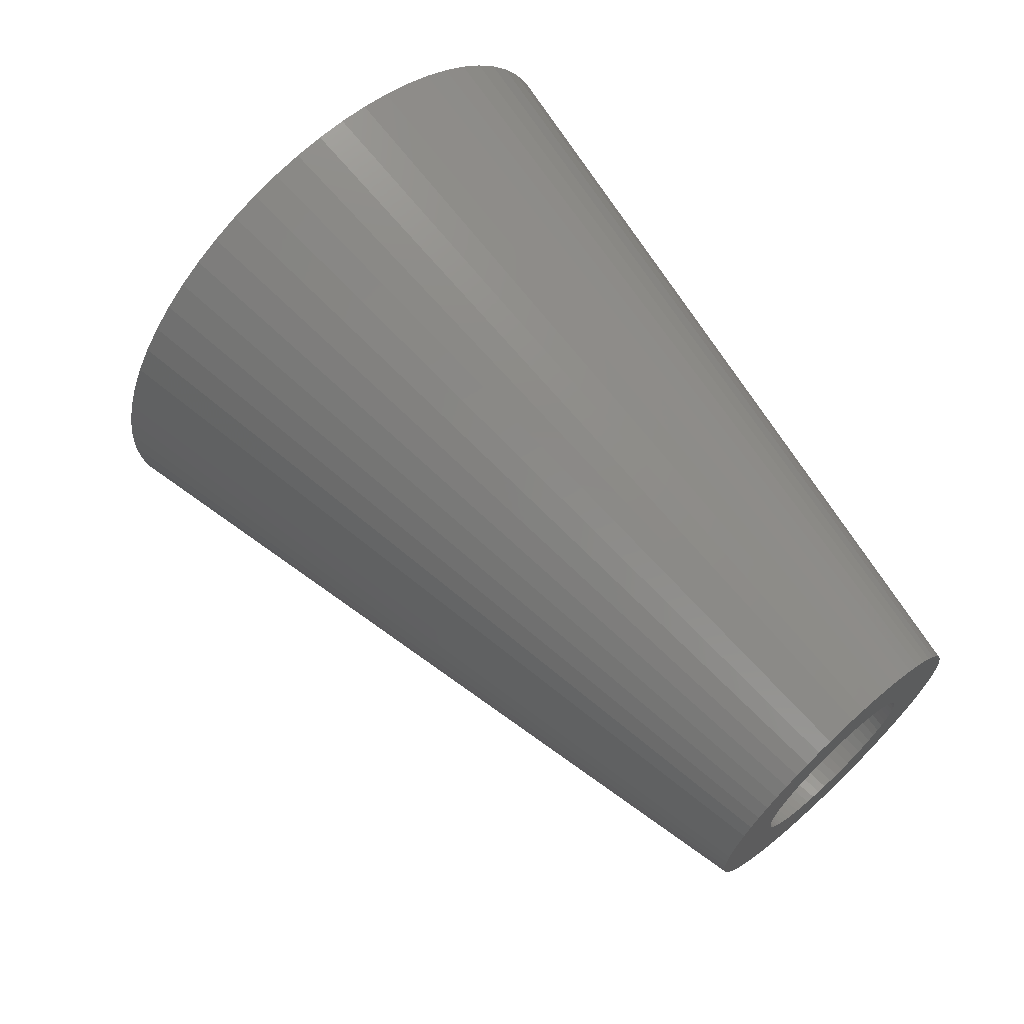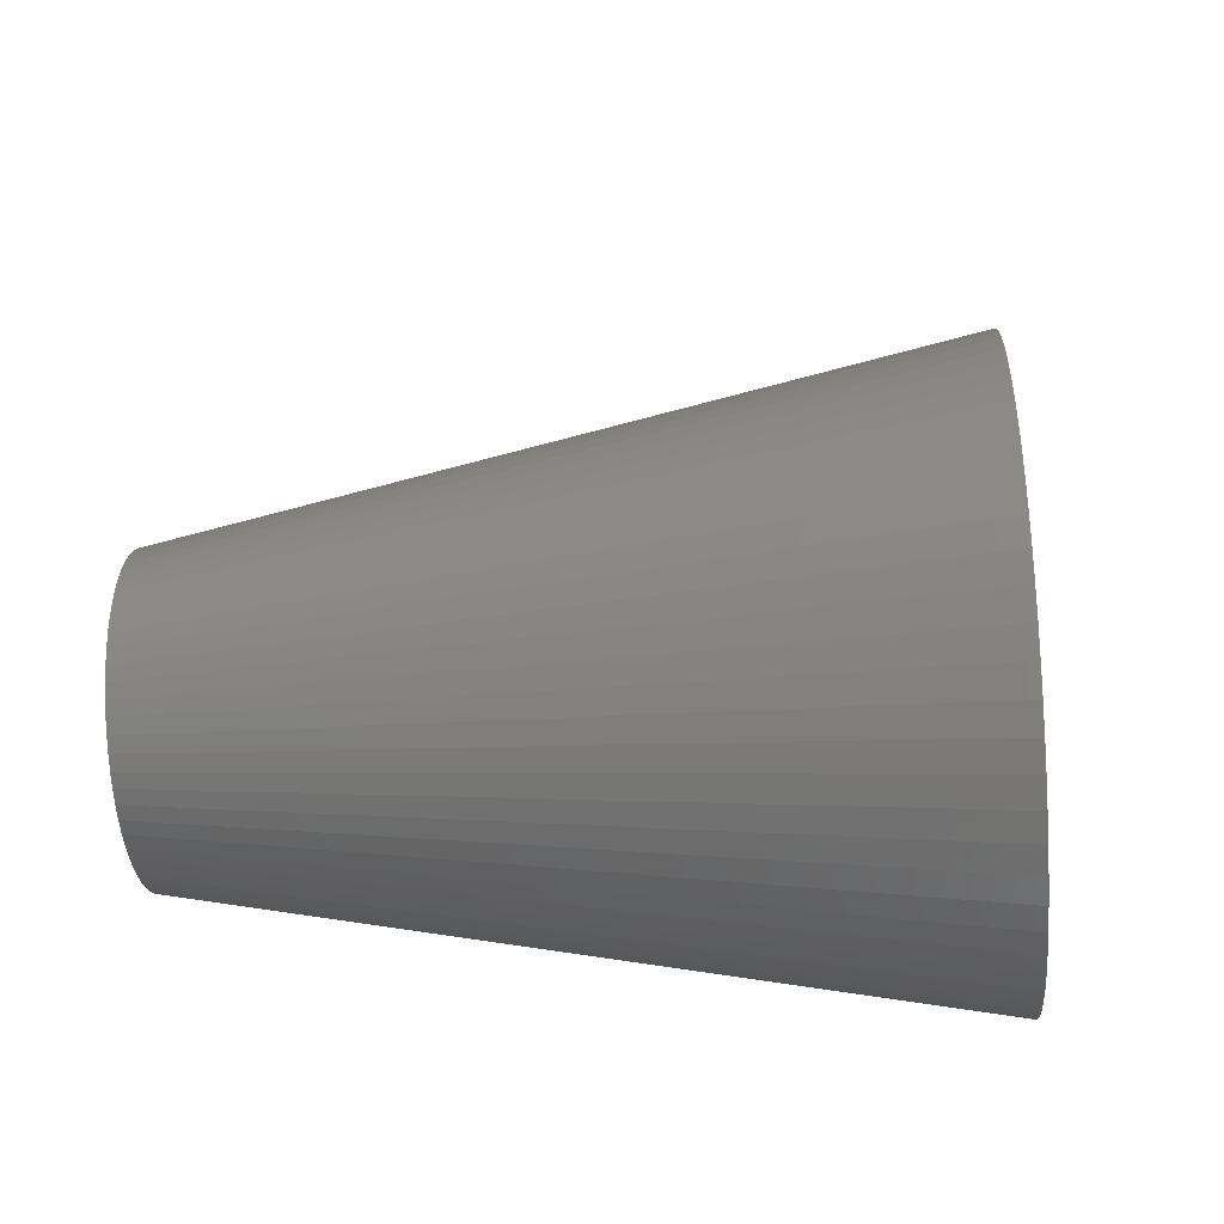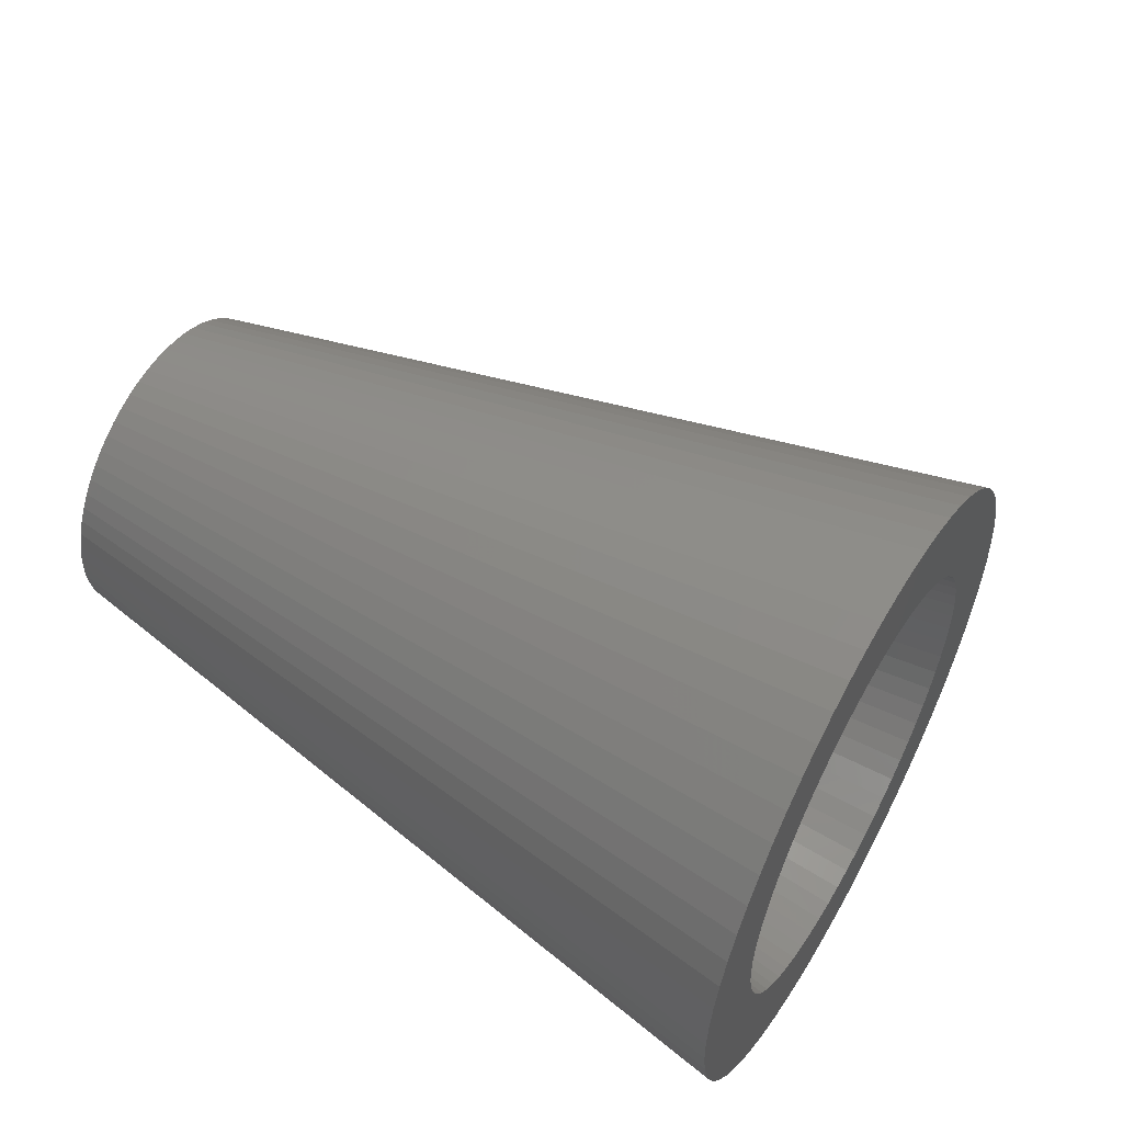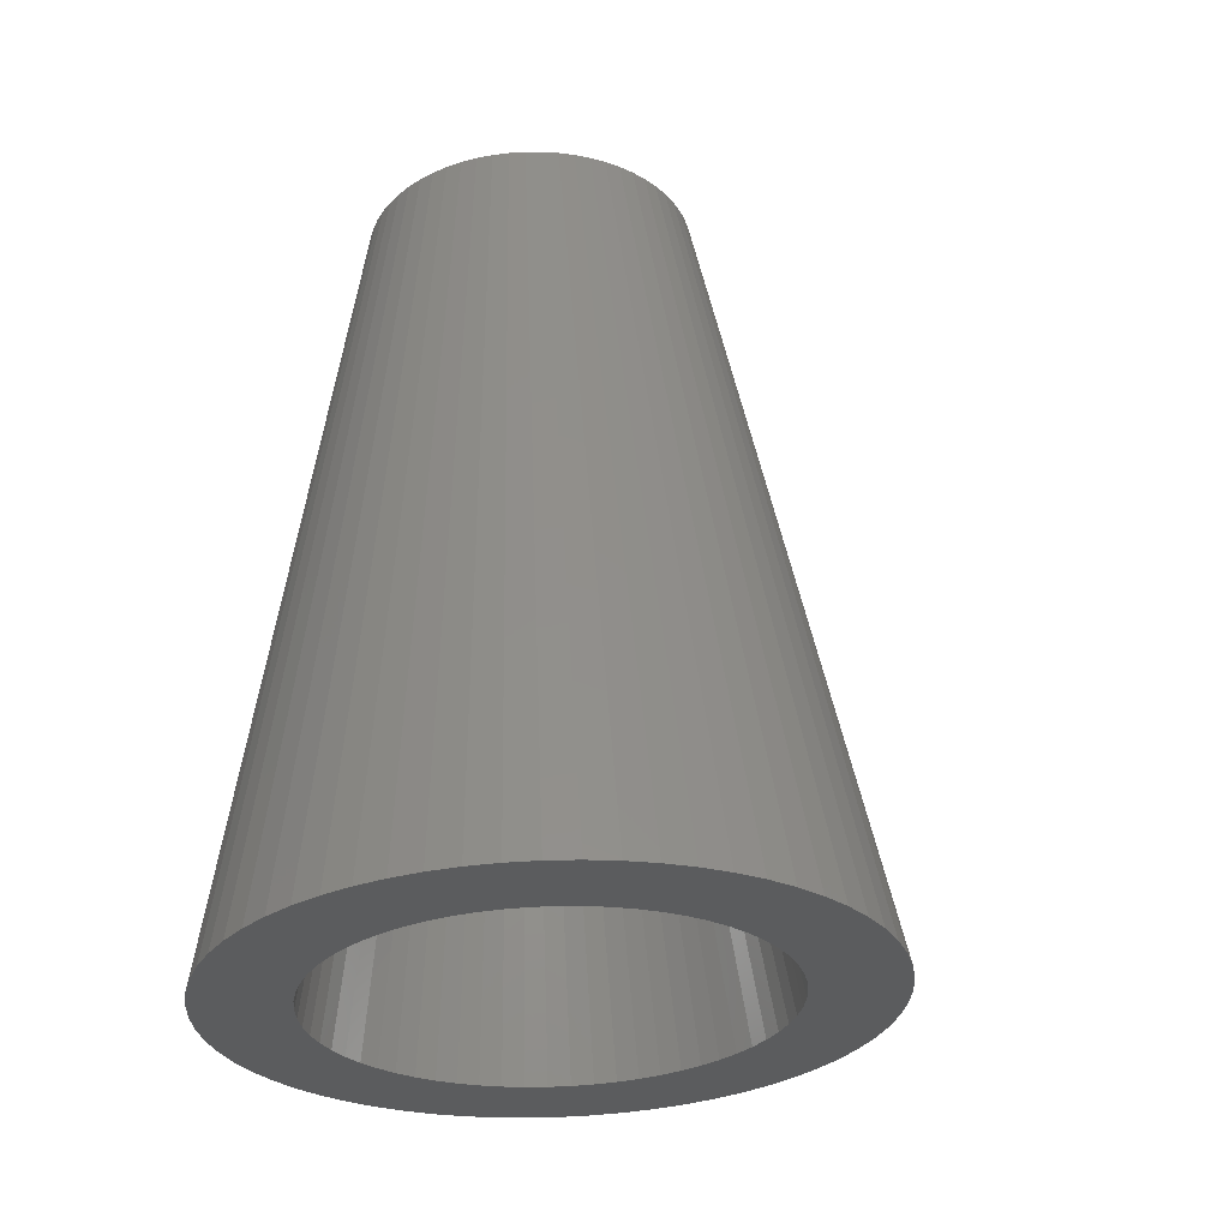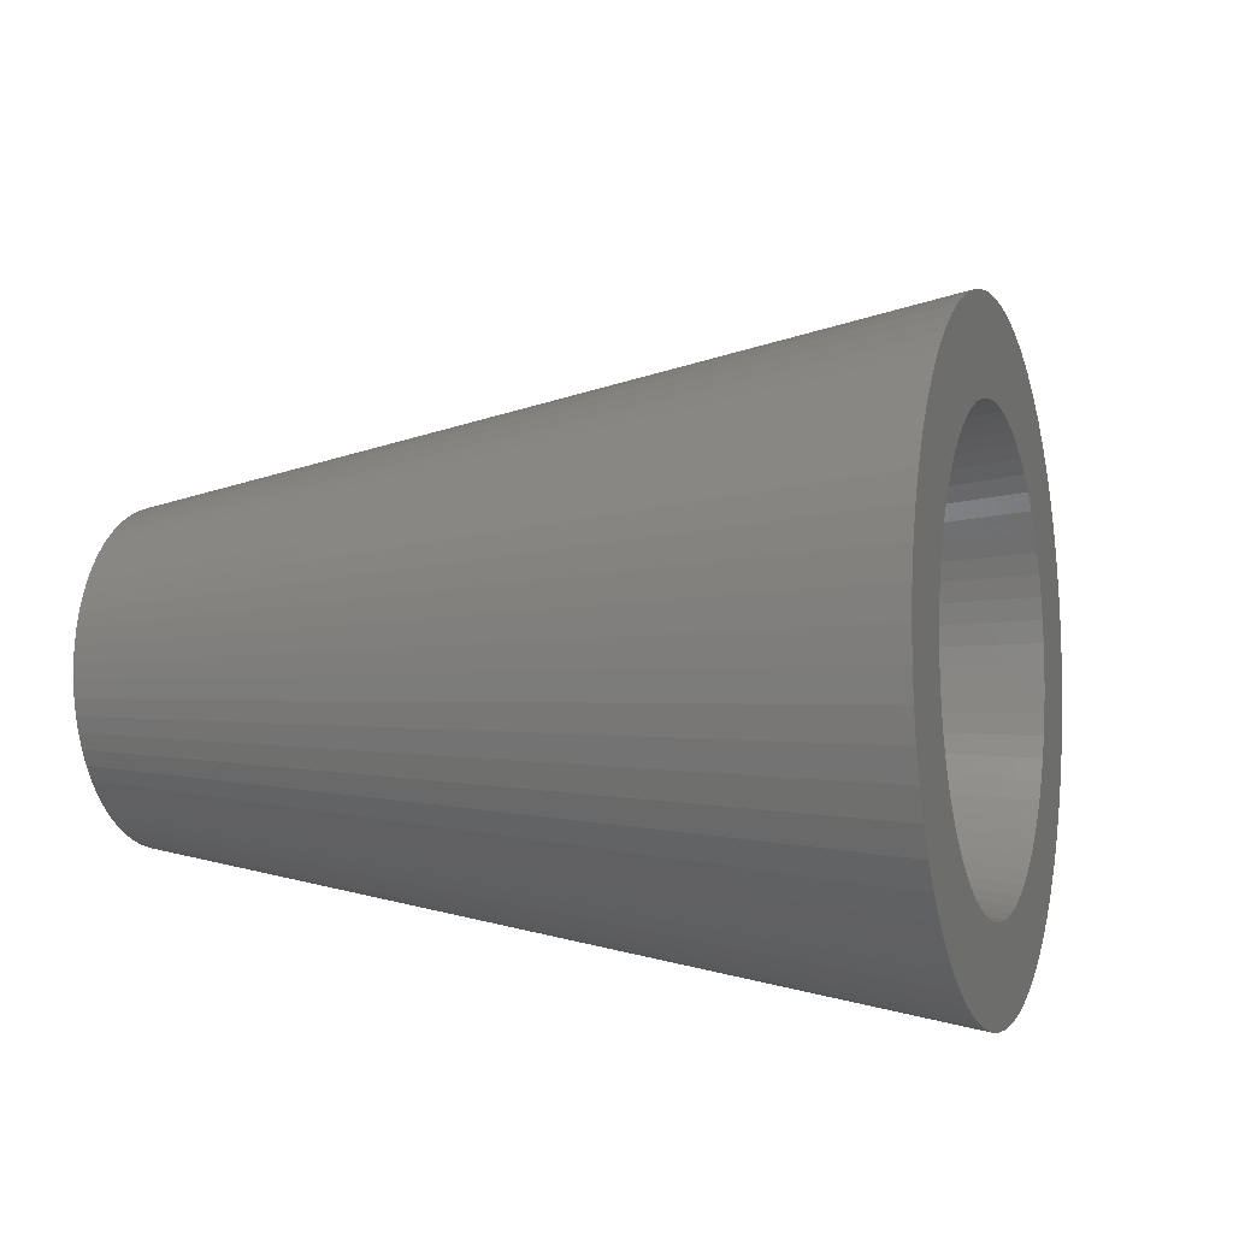
<metadata>
{"format":"stl","ext":"stl","renderer":"f3d","projection":"perspective","resolution":1024,"background":"white","views":[{"elev":59.6,"azim":-120.2,"up":"+Y"},{"elev":64.3,"azim":11.5,"up":"+Y"},{"elev":65.9,"azim":41.8,"up":"+Y"},{"elev":66.8,"azim":100.4,"up":"+Y"},{"elev":11.6,"azim":31.4,"up":"+Y"}]}
</metadata>
<code>
# stl→obj: 256 verts, 512 faces
v -63.06 -1.589 117.4
v -43.27 4.085 111.3
v -63.14 -1.69 117
v -43.12 4.282 112.1
v -63.05 -8.117 114.6
v -43.26 -7.668 106.4
v -43.1 -8.359 106.7
v -63.13 -7.76 114.4
v -63.38 -6.175 114
v -43.83 -3.792 105.5
v -43.74 -4.598 105.5
v -63.42 -5.759 113.9
v -62.69 -9.288 115.7
v -42.58 -10.15 108.3
v -42.4 -10.63 108.9
v -62.78 -9.04 115.4
v -42.21 -11.04 109.6
v -62.59 -9.502 116.1
v -40.78 -11.65 115.7
v -61.93 -9.918 118.8
v -40.93 -11.85 115
v -61.85 -9.816 119.2
v -41.27 -12.01 113.4
v -62.2 -9.981 117.6
v -41.45 -11.97 112.6
v -62.1 -10 118
v -40.12 -5.376 121.4
v -61.53 -6.164 122.2
v -61.51 -6.577 122.2
v -40.16 -4.577 121.5
v -63.5 -3.756 114.5
v -43.94 0.7784 106.9
v -43.97 0.08565 106.5
v -63.48 -3.398 114.7
v -62.01 -9.98 118.4
v -41.1 -11.96 114.2
v -62.87 -8.76 115.1
v -42.77 -9.604 107.7
v -63.2 -7.384 114.2
v -43.4 -6.939 106
v -63.48 -4.93 114
v -43.97 -1.405 105.9
v -43.94 -2.188 105.7
v -63.5 -4.526 114.1
v -61.56 -5.748 122.3
v -40.23 -3.771 121.6
v -40.11 -8.342 120.2
v -61.53 -8.444 121.3
v -40.16 -8.991 119.7
v -61.5 -8.108 121.5
v -43.9 1.427 107.4
v -63.46 -3.063 114.9
v -61.61 -5.332 122.3
v -40.31 -2.965 121.6
v -43.89 -2.986 105.5
v -63.46 -5.342 114
v -42.04 3.82 116.8
v -62.4 -2.005 120.1
v -41.85 3.476 117.5
v -62.5 -1.827 119.8
v -41.66 3.062 118.1
v -62.21 -2.467 120.8
v -41.47 2.582 118.8
v -62.3 -2.219 120.5
v -41.29 2.041 119.3
v -62.11 -2.746 121.1
v -40.09 -6.159 121.2
v -61.49 -6.981 122.1
v -61.72 -4.515 122.1
v -40.41 -2.167 121.5
v -40.53 -1.384 121.3
v -61.66 -4.919 122.2
v -40.22 -9.589 119.1
v -61.6 -9.033 120.7
v -40.3 -10.13 118.5
v -61.56 -8.753 121
v -62.79 -1.526 118.6
v -42.42 4.286 115.3
v -42.6 4.403 114.5
v -62.7 -1.586 119
v -40.08 -6.919 120.9
v -61.49 -7.374 121.9
v -41.12 1.444 119.9
v -61.94 -3.389 121.6
v -40.95 0.7959 120.3
v -62.02 -3.055 121.4
v -40.51 -11.03 117.2
v -61.78 -9.675 119.6
v -40.64 -11.38 116.5
v -61.71 -9.497 120
v -42.94 -9.007 107.2
v -62.96 -8.452 114.8
v -43.53 -6.179 105.8
v -63.27 -6.991 114.1
v -41.64 -11.85 111.8
v -62.39 -9.819 116.8
v -41.83 -11.65 111
v -62.29 -9.92 117.2
v -42.02 -11.38 110.3
v -62.49 -9.679 116.4
v -62.6 -1.687 119.4
v -42.23 4.091 116
v -63.43 -2.754 115.2
v -43.84 2.026 107.9
v -43.42 3.812 110.6
v -63.21 -1.831 116.6
v -43.54 3.466 109.9
v -63.28 -2.01 116.2
v -40.8 0.1042 120.7
v -61.78 -4.123 122
v -40.65 -0.6249 121
v -61.86 -3.746 121.8
v -63.39 -2.473 115.5
v -43.75 2.569 108.5
v -61.65 -9.282 120.4
v -40.4 -10.61 117.9
v -43.98 -0.6443 106.1
v -63.5 -4.133 114.3
v -40.08 -7.649 120.6
v -61.49 -7.751 121.7
v -43.65 -5.396 105.6
v -63.33 -6.587 114
v -42.96 4.401 112.9
v -62.97 -1.527 117.8
v -43.66 3.05 109.2
v -63.34 -2.225 115.9
v -42.78 4.442 113.7
v -62.89 -1.506 118.2
v -63.07 -4.48 116.1
v -63.07 -4.691 116
v -63.07 -4.911 115.9
v -63.07 -5.14 115.8
v -63.06 -5.374 115.8
v -63.04 -5.612 115.7
v -63.02 -5.852 115.7
v -62.99 -6.09 115.7
v -62.96 -6.325 115.8
v -62.93 -6.555 115.8
v -62.89 -6.777 115.9
v -62.84 -6.989 116
v -62.79 -7.19 116.1
v -62.74 -7.376 116.3
v -62.69 -7.547 116.4
v -62.64 -7.7 116.6
v -62.58 -7.835 116.8
v -62.53 -7.95 117
v -62.47 -8.044 117.2
v -62.41 -8.115 117.5
v -62.36 -8.164 117.7
v -62.3 -8.189 117.9
v -62.25 -8.192 118.2
v -62.2 -8.17 118.4
v -62.15 -8.126 118.6
v -62.11 -8.058 118.8
v -62.07 -7.968 119.1
v -62.03 -7.857 119.3
v -62 -7.726 119.5
v -61.97 -7.576 119.7
v -61.95 -7.408 119.8
v -61.93 -7.224 120
v -61.92 -7.026 120.1
v -63.06 -4.282 116.2
v -63.04 -4.099 116.4
v -63.02 -3.931 116.6
v -62.99 -3.78 116.7
v -62.96 -3.649 116.9
v -62.92 -3.538 117.2
v -62.88 -3.448 117.4
v -62.84 -3.381 117.6
v -62.79 -3.336 117.8
v -62.74 -3.315 118.1
v -62.69 -3.317 118.3
v -62.63 -3.343 118.5
v -62.58 -3.391 118.8
v -62.52 -3.463 119
v -62.46 -3.557 119.2
v -62.41 -3.671 119.4
v -62.35 -3.806 119.6
v -62.3 -3.96 119.8
v -62.24 -4.13 119.9
v -62.19 -4.317 120.1
v -62.15 -4.517 120.2
v -62.1 -4.729 120.3
v -62.06 -4.951 120.4
v -62.03 -5.181 120.4
v -62 -5.416 120.5
v -61.97 -5.655 120.5
v -61.95 -5.894 120.5
v -61.93 -6.133 120.5
v -61.92 -6.367 120.4
v -61.92 -6.596 120.3
v -61.92 -6.816 120.2
v -43.39 -0.746 108.7
v -43.37 -0.274 109.1
v -43.33 0.1643 109.4
v -43.27 0.5645 109.8
v -43.21 0.9229 110.3
v -43.13 1.236 110.8
v -43.05 1.501 111.3
v -42.95 1.715 111.8
v -42.85 1.876 112.3
v -42.73 1.982 112.9
v -42.61 2.033 113.4
v -42.49 2.028 114
v -42.36 1.967 114.5
v -42.22 1.851 115.1
v -42.09 1.68 115.6
v -41.95 1.457 116.1
v -41.82 1.183 116.6
v -41.69 0.8618 117.1
v -41.56 0.4957 117.5
v -41.43 0.08829 117.9
v -41.31 -0.3563 118.2
v -41.2 -0.834 118.5
v -41.1 -1.34 118.8
v -41 -1.87 119
v -40.91 -2.417 119.1
v -40.84 -2.979 119.2
v -40.78 -3.547 119.2
v -40.72 -4.118 119.2
v -40.69 -4.686 119.2
v -40.66 -5.245 119
v -40.65 -5.79 118.8
v -40.65 -6.316 118.6
v -40.66 -6.817 118.3
v -43.41 -1.247 108.5
v -43.41 -1.773 108.2
v -43.4 -2.318 108
v -43.37 -2.877 107.9
v -43.33 -3.445 107.8
v -43.28 -4.016 107.8
v -43.22 -4.585 107.9
v -43.14 -5.146 108
v -43.06 -5.694 108.1
v -42.96 -6.223 108.3
v -42.86 -6.729 108.6
v -42.74 -7.207 108.9
v -42.62 -7.652 109.2
v -42.5 -8.059 109.6
v -42.37 -8.425 110
v -42.24 -8.747 110.5
v -42.1 -9.02 110.9
v -41.97 -9.244 111.5
v -41.83 -9.414 112
v -41.7 -9.53 112.5
v -41.57 -9.591 113.1
v -41.44 -9.596 113.6
v -41.32 -9.545 114.2
v -41.21 -9.439 114.8
v -41.1 -9.278 115.3
v -41.01 -9.064 115.8
v -40.92 -8.799 116.3
v -40.85 -8.486 116.8
v -40.78 -8.128 117.2
v -40.73 -7.728 117.6
v -40.69 -7.289 118
f 1 2 3
f 2 1 4
f 5 6 7
f 6 5 8
f 9 10 11
f 10 9 12
f 13 14 15
f 14 13 16
f 17 13 15
f 13 17 18
f 19 20 21
f 20 19 22
f 23 24 25
f 24 23 26
f 27 28 29
f 28 27 30
f 31 32 33
f 32 31 34
f 35 23 36
f 23 35 26
f 14 37 38
f 37 14 16
f 6 39 40
f 39 6 8
f 41 42 43
f 42 41 44
f 30 45 28
f 45 30 46
f 47 48 49
f 48 47 50
f 34 51 32
f 51 34 52
f 46 53 45
f 53 46 54
f 12 55 10
f 55 12 56
f 57 58 59
f 58 57 60
f 61 62 63
f 62 61 64
f 62 65 63
f 65 62 66
f 67 29 68
f 29 67 27
f 56 43 55
f 43 56 41
f 69 70 71
f 70 69 72
f 73 74 75
f 74 73 76
f 77 78 79
f 78 77 80
f 81 68 82
f 68 81 67
f 83 84 85
f 84 83 86
f 87 88 89
f 88 87 90
f 37 91 38
f 91 37 92
f 39 93 40
f 93 39 94
f 54 72 53
f 72 54 70
f 95 96 97
f 96 95 98
f 96 99 97
f 99 96 100
f 101 57 102
f 57 101 60
f 103 51 52
f 51 103 104
f 3 105 106
f 105 3 2
f 106 107 108
f 107 106 105
f 58 61 59
f 61 58 64
f 78 101 102
f 101 78 80
f 91 5 7
f 5 91 92
f 109 110 111
f 110 109 112
f 49 76 73
f 76 49 48
f 66 83 65
f 83 66 86
f 100 17 99
f 17 100 18
f 113 104 103
f 104 113 114
f 75 115 116
f 115 75 74
f 44 117 42
f 117 44 118
f 118 33 117
f 33 118 31
f 119 50 47
f 50 119 120
f 84 109 85
f 109 84 112
f 94 121 93
f 121 94 122
f 1 123 4
f 123 1 124
f 108 125 126
f 125 108 107
f 122 11 121
f 11 122 9
f 124 127 123
f 127 124 128
f 126 114 113
f 114 126 125
f 116 90 87
f 90 116 115
f 89 22 19
f 22 89 88
f 119 82 120
f 82 119 81
f 127 77 79
f 77 127 128
f 39 129 94
f 129 39 130
f 130 39 131
f 131 39 132
f 132 39 8
f 132 8 133
f 133 8 134
f 134 8 135
f 135 8 5
f 135 5 136
f 136 5 137
f 137 5 138
f 138 5 92
f 138 92 139
f 139 92 140
f 140 92 37
f 140 37 141
f 141 37 142
f 142 37 16
f 142 16 143
f 143 16 13
f 143 13 144
f 144 13 145
f 145 13 18
f 145 18 146
f 146 18 147
f 147 18 100
f 147 100 148
f 148 100 149
f 149 100 96
f 149 96 150
f 150 96 98
f 150 98 151
f 151 98 152
f 152 98 153
f 153 98 24
f 153 24 154
f 154 24 155
f 155 24 26
f 155 26 156
f 156 26 157
f 157 26 158
f 158 26 35
f 158 35 159
f 159 35 160
f 160 35 161
f 31 52 34
f 52 31 118
f 52 118 103
f 103 118 113
f 113 118 44
f 113 44 126
f 126 44 41
f 126 41 108
f 108 41 56
f 108 56 106
f 106 56 12
f 106 12 3
f 3 12 9
f 3 9 1
f 1 9 122
f 1 122 94
f 1 94 124
f 124 94 128
f 128 94 162
f 162 94 129
f 128 162 163
f 128 163 164
f 128 164 165
f 128 165 77
f 77 165 166
f 77 166 167
f 77 167 168
f 77 168 80
f 80 168 169
f 80 169 170
f 80 170 101
f 101 170 171
f 101 171 172
f 101 172 173
f 101 173 60
f 60 173 174
f 60 174 58
f 58 174 175
f 58 175 176
f 58 176 64
f 64 176 177
f 64 177 178
f 64 178 62
f 62 178 179
f 62 179 180
f 62 180 66
f 66 180 181
f 66 181 86
f 86 181 182
f 86 182 183
f 86 183 84
f 84 183 184
f 84 184 185
f 84 185 112
f 112 185 186
f 112 186 187
f 112 187 188
f 112 188 110
f 110 188 189
f 110 189 190
f 110 190 191
f 110 191 69
f 69 191 192
f 69 192 161
f 69 161 35
f 69 35 20
f 69 20 72
f 72 20 53
f 53 20 22
f 53 22 88
f 53 88 45
f 45 88 90
f 45 90 28
f 28 90 29
f 29 90 115
f 29 115 68
f 68 115 74
f 68 74 76
f 68 76 82
f 82 76 48
f 82 48 120
f 120 48 50
f 110 71 111
f 71 110 69
f 21 35 36
f 35 21 20
f 24 95 25
f 95 24 98
f 51 33 32
f 33 51 117
f 117 51 104
f 117 104 114
f 117 114 42
f 42 114 43
f 43 114 125
f 43 125 107
f 43 107 55
f 55 107 105
f 55 105 10
f 10 105 11
f 11 105 2
f 11 2 4
f 11 4 193
f 193 4 194
f 194 4 123
f 194 123 195
f 195 123 196
f 196 123 197
f 197 123 198
f 198 123 199
f 199 123 127
f 199 127 200
f 200 127 201
f 201 127 79
f 201 79 202
f 202 79 78
f 202 78 203
f 203 78 204
f 204 78 102
f 204 102 205
f 205 102 206
f 206 102 57
f 206 57 207
f 207 57 59
f 207 59 208
f 208 59 61
f 208 61 209
f 209 61 210
f 210 61 63
f 210 63 211
f 211 63 65
f 211 65 212
f 212 65 213
f 213 65 83
f 213 83 214
f 214 83 85
f 214 85 215
f 215 85 216
f 216 85 109
f 216 109 217
f 217 109 111
f 217 111 218
f 218 111 219
f 219 111 71
f 219 71 220
f 220 71 221
f 221 71 70
f 221 70 222
f 222 70 223
f 223 70 224
f 224 70 225
f 225 70 21
f 21 70 19
f 19 70 54
f 19 54 46
f 19 46 89
f 89 46 30
f 89 30 87
f 87 30 27
f 87 27 116
f 116 27 67
f 116 67 75
f 75 67 81
f 75 81 73
f 73 81 119
f 73 119 49
f 49 119 47
f 193 121 11
f 121 193 226
f 121 226 93
f 93 226 227
f 93 227 228
f 93 228 229
f 93 229 230
f 93 230 40
f 40 230 231
f 40 231 232
f 40 232 6
f 6 232 233
f 6 233 234
f 6 234 7
f 7 234 235
f 7 235 91
f 91 235 236
f 91 236 237
f 91 237 38
f 38 237 238
f 38 238 14
f 14 238 239
f 14 239 240
f 14 240 15
f 15 240 241
f 15 241 17
f 17 241 242
f 17 242 243
f 17 243 99
f 99 243 244
f 99 244 97
f 97 244 245
f 97 245 95
f 95 245 246
f 95 246 247
f 95 247 25
f 25 247 248
f 25 248 249
f 25 249 23
f 23 249 250
f 23 250 36
f 36 250 251
f 36 251 252
f 36 252 21
f 21 252 253
f 21 253 254
f 21 254 255
f 21 255 256
f 21 256 225
f 153 250 249
f 250 153 154
f 175 206 207
f 206 175 174
f 156 253 252
f 253 156 157
f 192 225 161
f 225 192 224
f 227 132 228
f 132 227 131
f 194 163 162
f 163 194 195
f 236 141 237
f 141 236 140
f 199 168 167
f 168 199 200
f 155 252 251
f 252 155 156
f 171 202 203
f 202 171 170
f 158 255 254
f 255 158 159
f 210 177 209
f 177 210 178
f 230 135 231
f 135 230 134
f 237 142 238
f 142 237 141
f 185 216 217
f 216 185 184
f 215 182 214
f 182 215 183
f 195 164 163
f 164 195 196
f 245 150 246
f 150 245 149
f 229 134 230
f 134 229 133
f 194 129 193
f 129 194 162
f 206 173 205
f 173 206 174
f 177 208 209
f 208 177 176
f 179 210 211
f 210 179 178
f 242 147 243
f 147 242 146
f 208 175 207
f 175 208 176
f 182 213 214
f 213 182 181
f 241 146 242
f 146 241 145
f 200 169 168
f 169 200 201
f 198 167 166
f 167 198 199
f 181 212 213
f 212 181 180
f 143 240 239
f 240 143 144
f 193 130 226
f 130 193 129
f 231 136 232
f 136 231 135
f 160 225 256
f 225 160 161
f 154 251 250
f 251 154 155
f 196 165 164
f 165 196 197
f 240 145 241
f 145 240 144
f 150 247 246
f 247 150 151
f 185 218 186
f 218 185 217
f 191 224 192
f 224 191 223
f 238 143 239
f 143 238 142
f 152 249 248
f 249 152 153
f 184 215 216
f 215 184 183
f 190 223 191
f 223 190 222
f 197 166 165
f 166 197 198
f 170 201 202
f 201 170 169
f 159 256 255
f 256 159 160
f 234 139 235
f 139 234 138
f 148 245 244
f 245 148 149
f 187 220 188
f 220 187 219
f 247 152 248
f 152 247 151
f 228 133 229
f 133 228 132
f 137 234 233
f 234 137 138
f 204 171 203
f 171 204 172
f 189 222 190
f 222 189 221
f 157 254 253
f 254 157 158
f 226 131 227
f 131 226 130
f 232 137 233
f 137 232 136
f 186 219 187
f 219 186 218
f 188 221 189
f 221 188 220
f 205 172 204
f 172 205 173
f 139 236 235
f 236 139 140
f 243 148 244
f 148 243 147
f 212 179 211
f 179 212 180

</code>
